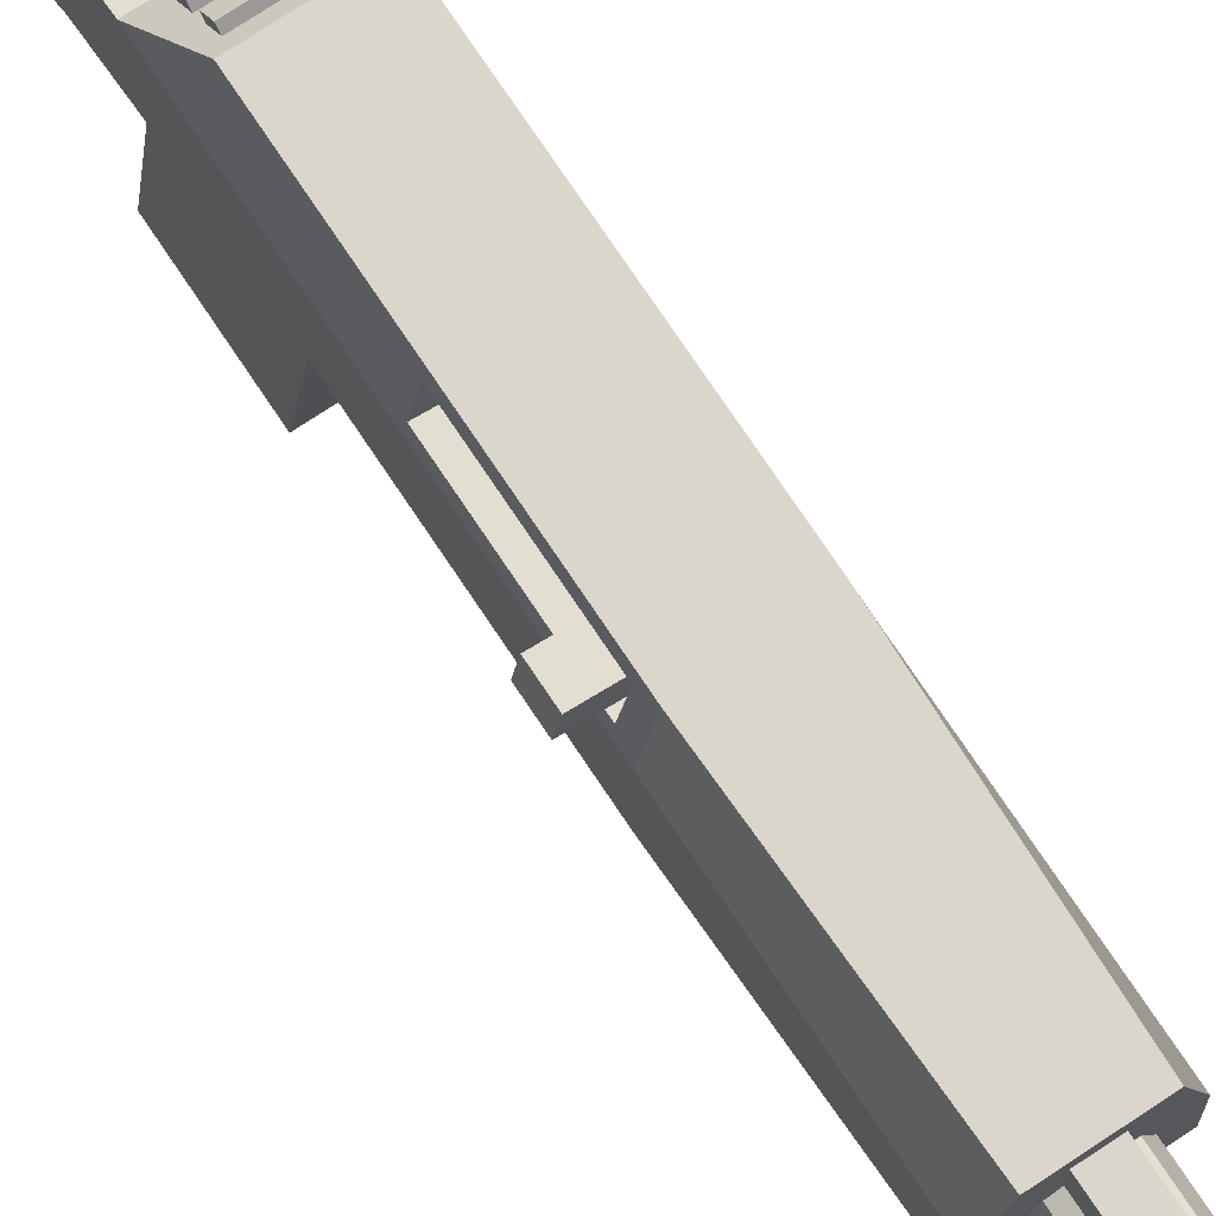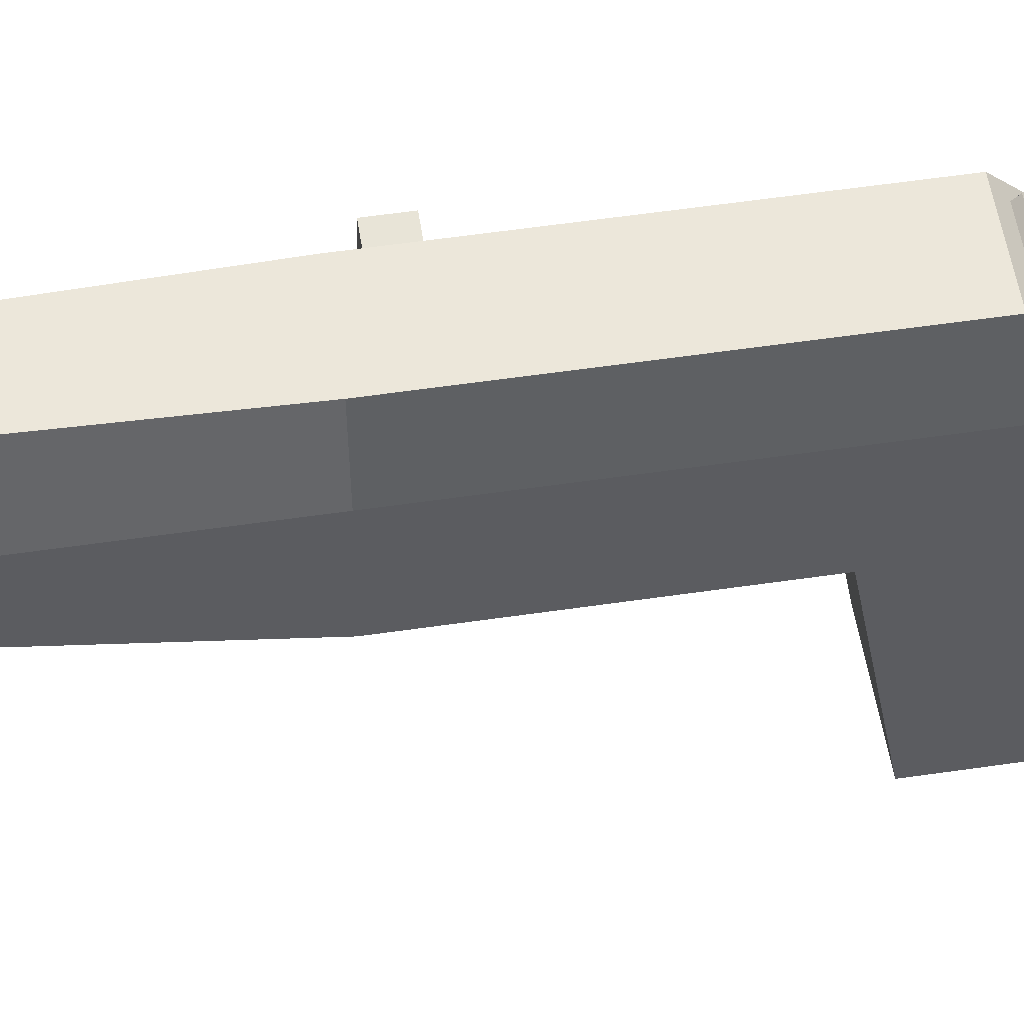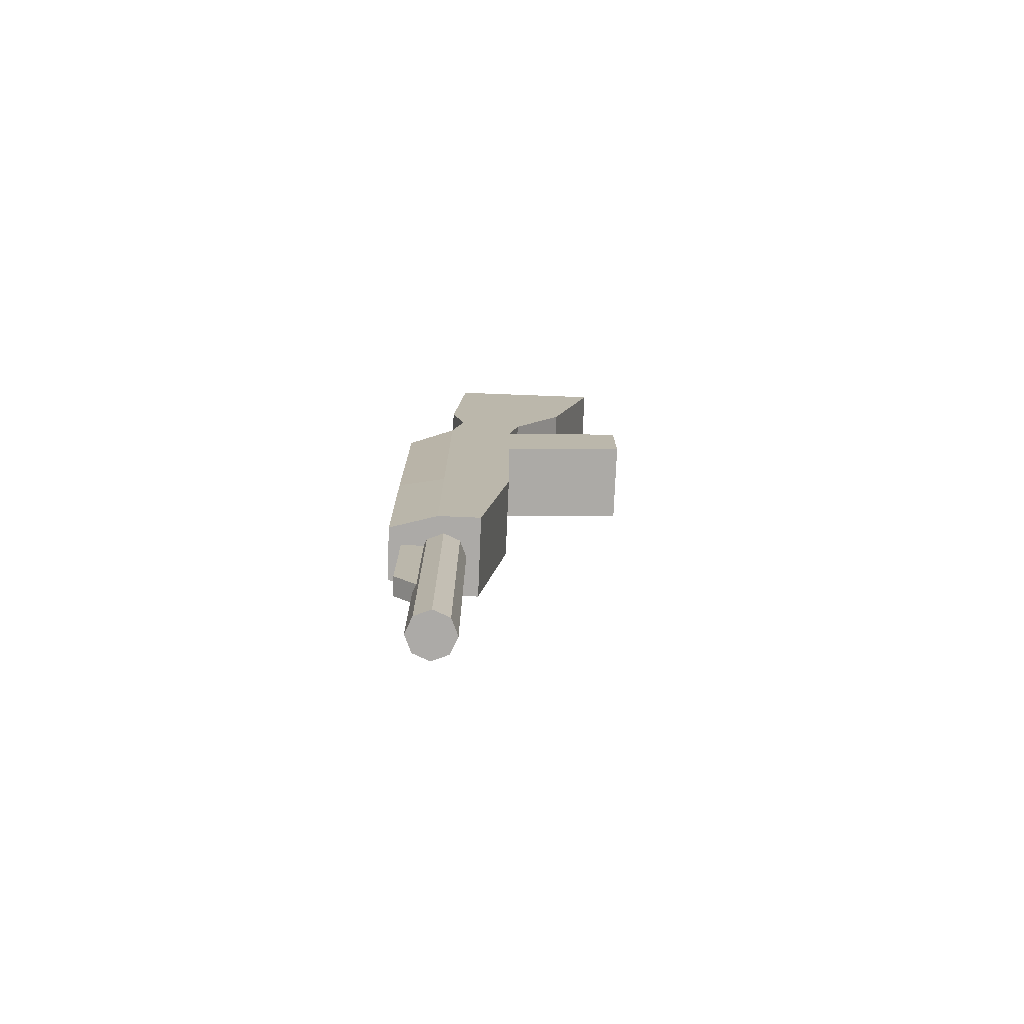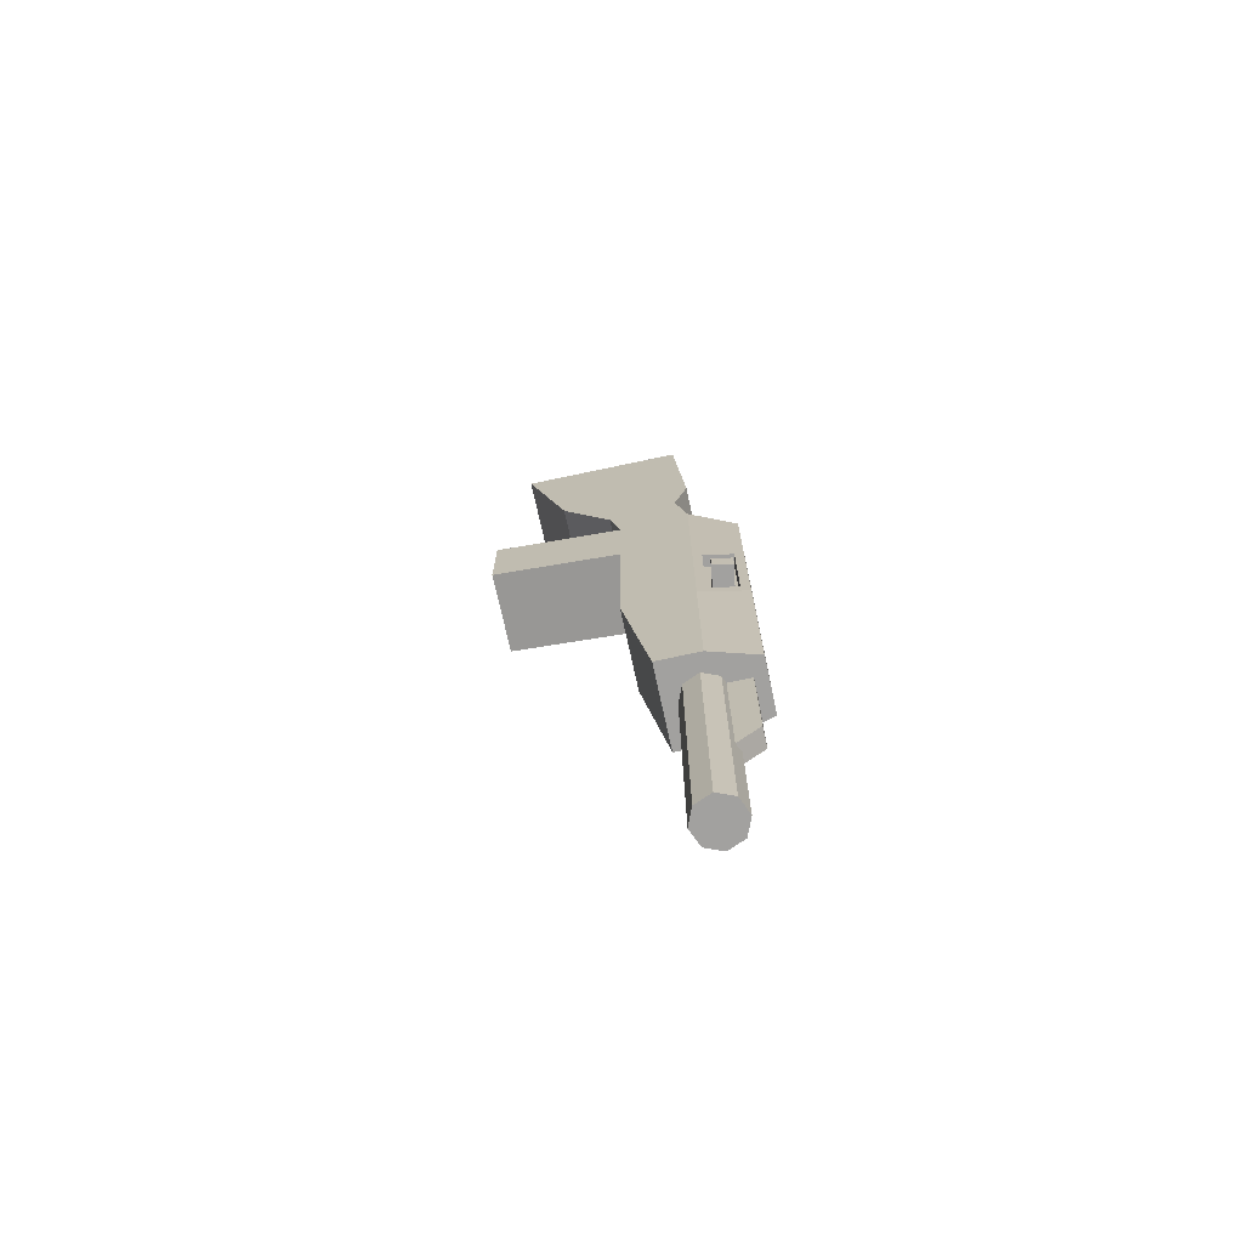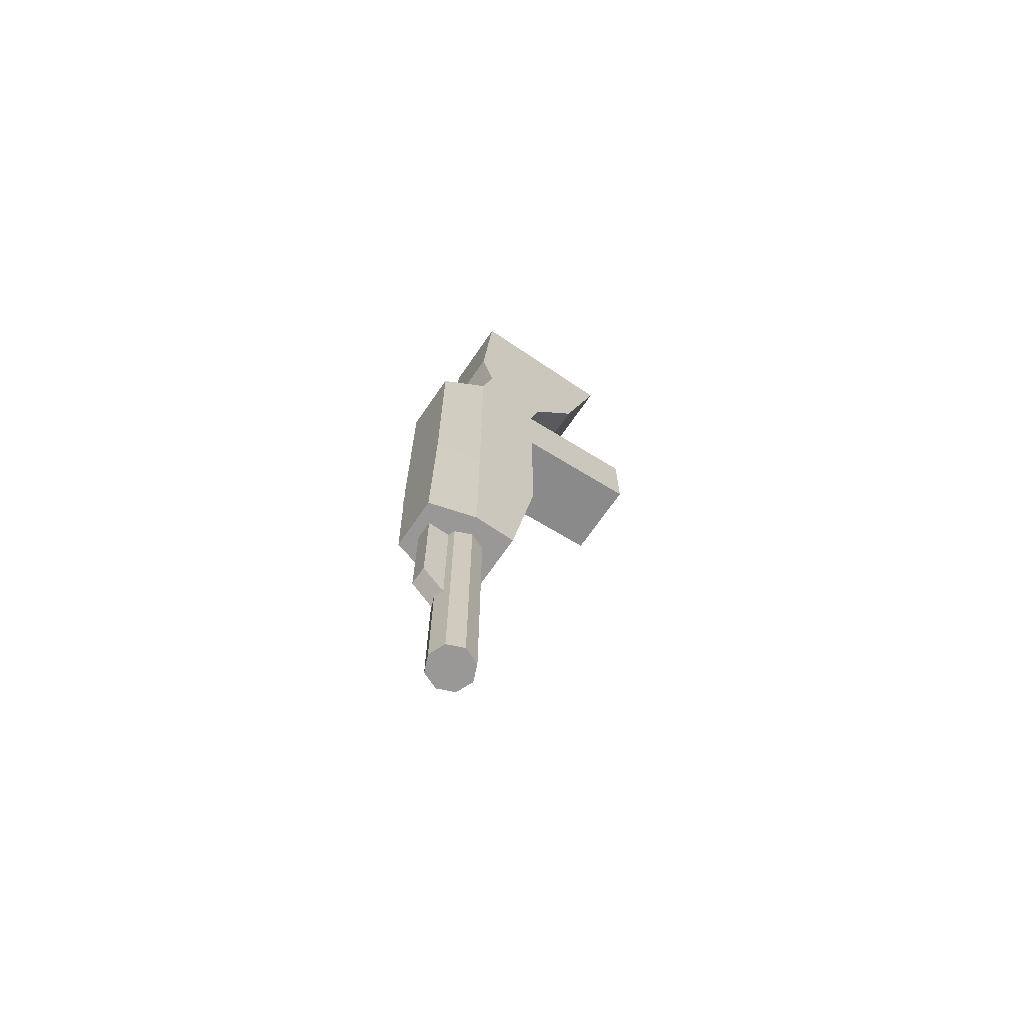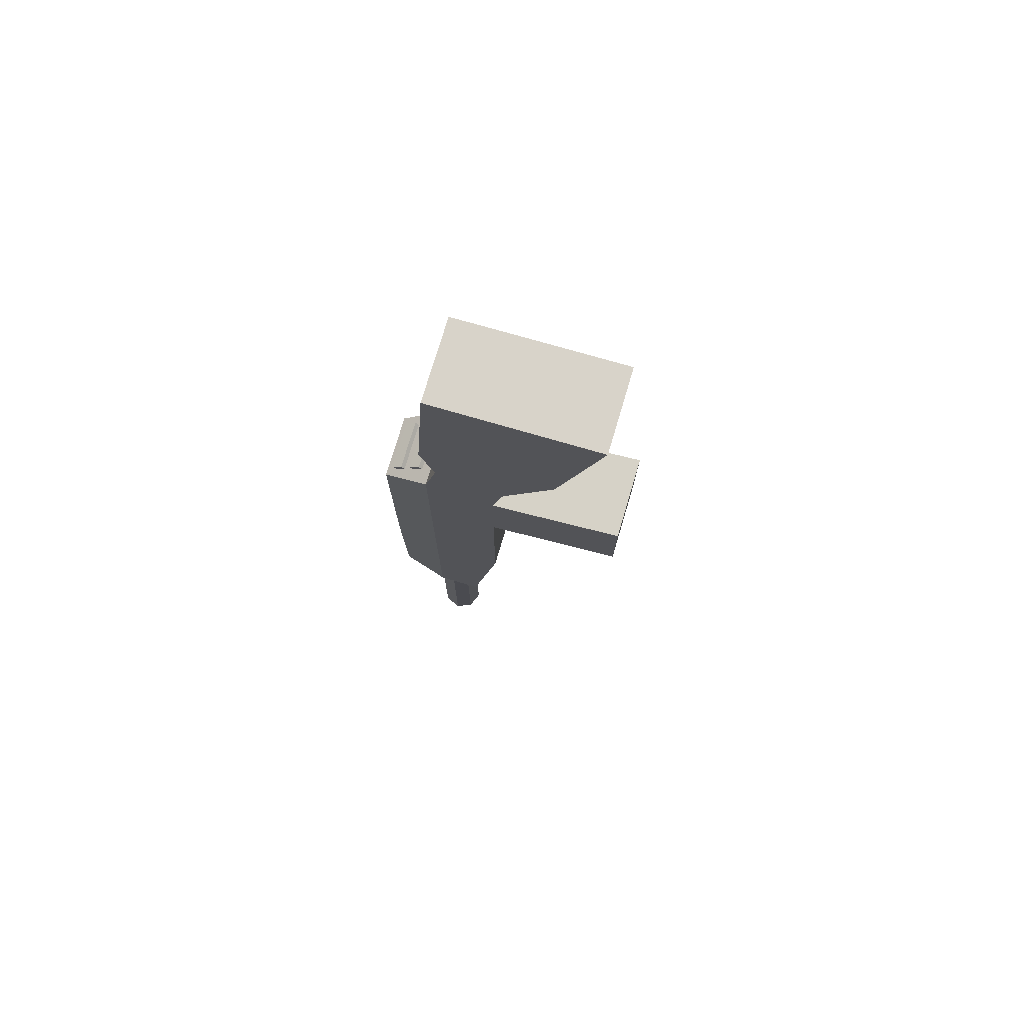
<metadata>
{"format":"obj","ext":"obj","renderer":"f3d","projection":"perspective","resolution":1024,"background":"white","views":[{"elev":73.9,"azim":146.4,"up":"+Y"},{"elev":52.1,"azim":-99.2,"up":"+Y"},{"elev":-76.1,"azim":-92.4,"up":"+Z"},{"elev":-72.2,"azim":102.3,"up":"+Z"},{"elev":-68.6,"azim":-124.4,"up":"+Z"},{"elev":75.5,"azim":-73.4,"up":"+Z"}]}
</metadata>
<code>
o Model_0_Mesh
v 0.2844 1.096 -0.5903
v 0.2844 1.096 -0.9922
v 1.107 1.241 -0.9922
v 1.107 1.241 -0.5903
v 0.2156 1.485 -0.5903
v 0.2156 1.485 -0.9922
v 1.038 1.631 -0.9922
v 1.038 1.631 -0.5903
v -0.4733 1.145 3.817
v -0.4733 1.07 3.733
v 0.4733 1.07 3.733
v 0.4733 1.145 3.817
v -0.4733 1.346 3.64
v -0.4733 1.271 3.555
v 0.4733 1.271 3.555
v 0.4733 1.346 3.64
v 0.784 -2.935 2.461
v 0.784 -2.935 4.185
v -0.784 -2.935 4.185
v -0.784 -2.935 2.461
v 0.784 -0.4491 2.049
v 0.784 -0.4491 3.772
v -0.784 -0.4491 3.772
v -0.784 -0.4491 2.049
v 0.784 0.9009 2.049
v 0.784 0.9009 3.907
v -0.784 0.9009 3.907
v -0.784 0.9009 2.049
v 0.6084 1.825 2.049
v 0.6084 1.825 3.083
v -0.6084 1.825 3.083
v -0.6084 1.825 2.049
v 0.784 -0.4491 -1.299
v -0.784 -0.4491 -1.299
v 0.784 0.9009 -1.299
v -0.784 0.9009 -1.299
v 0.6084 1.825 -1.299
v -0.6084 1.825 -1.299
v 0.784 0.07297 -4.491
v -0.784 0.07297 -4.491
v 0.784 0.9009 -4.491
v -0.784 0.9009 -4.491
v 0.5183 1.825 -4.491
v -0.5183 1.825 -4.491
v 0.784 -0.6546 4.68
v -0.784 -0.6546 4.68
v 0.784 0.6687 4.962
v -0.784 0.6687 4.962
v 0.784 -1.63 6.19
v -0.784 -1.63 6.19
v 0.784 0.9402 5.915
v -0.784 0.9402 5.915
v 0.784 -2.459 9.189
v -0.784 -2.459 9.189
v 0.784 0.728 9.116
v -0.784 0.728 9.116
v 0 1.224 -9.413
v 0 1.224 -4.379
v 0.3164 1.093 -9.413
v 0.3164 1.093 -4.379
v 0.4475 0.7763 -9.413
v 0.4475 0.7763 -4.379
v 0.3164 0.4599 -9.413
v 0.3164 0.4599 -4.379
v 0 0.3288 -9.413
v 0 0.3288 -4.379
v -0.3164 0.4599 -9.413
v -0.3164 0.4599 -4.379
v -0.4475 0.7763 -9.413
v -0.4475 0.7763 -4.379
v -0.3164 1.093 -9.413
v -0.3164 1.093 -4.379
v 0.751 1.074 0.9832
v 0.6414 1.651 0.9832
v 0.751 1.074 -1.067
v 0.6414 1.651 -1.067
v 0.5318 1.033 0.9832
v 0.4221 1.61 0.9832
v 0.5318 1.033 -1.067
v 0.4221 1.61 -1.067
v -0.4733 1.527 3.479
v -0.4733 1.452 3.395
v 0.4733 1.452 3.395
v 0.4733 1.527 3.479
v -0.4733 1.727 3.302
v -0.4733 1.653 3.217
v 0.4733 1.653 3.217
v 0.4733 1.727 3.302
v -0.185 0.6816 -4.232
v -0.185 0.6816 -7.629
v 0.185 0.6816 -7.629
v 0.185 0.6816 -4.232
v -0.185 1.588 -4.232
v -0.185 1.588 -6.654
v 0.185 1.588 -6.654
v 0.185 1.588 -4.232
f 6 7 3 2
f 7 8 4 3
f 8 5 1 4
f 1 2 3 4
f 8 7 6 5
f 13 14 10 9
f 15 16 12 11
f 16 13 9 12
f 9 10 11 12
f 16 15 14 13
f 17 18 19 20
f 24 23 27 28
f 17 21 22 18
f 18 22 23 19
f 19 23 24 20
f 21 17 20 24
f 28 27 31 32
f 22 26 47 45
f 28 32 38 36
f 22 21 25 26
f 29 32 31 30
f 27 26 30 31
f 25 35 75 73
f 26 25 29 30
f 36 38 44 42
f 37 35 41 43
f 32 29 37 38
f 25 21 33 35
f 24 28 36 34
f 21 24 34 33
f 39 40 42 41
f 41 42 44 43
f 38 37 43 44
f 35 33 39 41
f 34 36 42 40
f 33 34 40 39
f 45 47 51 49
f 27 23 46 48
f 26 27 48 47
f 23 22 45 46
f 49 51 55 53
f 48 46 50 52
f 47 48 52 51
f 46 45 49 50
f 54 53 55 56
f 52 50 54 56
f 51 52 56 55
f 50 49 53 54
f 57 58 60 59
f 59 60 62 61
f 61 62 64 63
f 63 64 66 65
f 65 66 68 67
f 67 68 70 69
f 71 72 58 57
f 69 70 72 71
f 57 59 61 63 65 67 69 71
f 73 75 79 77
f 35 37 76 75
f 29 25 73 74
f 37 29 74 76
f 78 77 79 80
f 75 76 80 79
f 74 73 77 78
f 76 74 78 80
f 85 86 82 81
f 87 88 84 83
f 88 85 81 84
f 81 82 83 84
f 88 87 86 85
f 93 94 90 89
f 94 95 91 90
f 95 96 92 91
f 96 95 94 93

</code>
